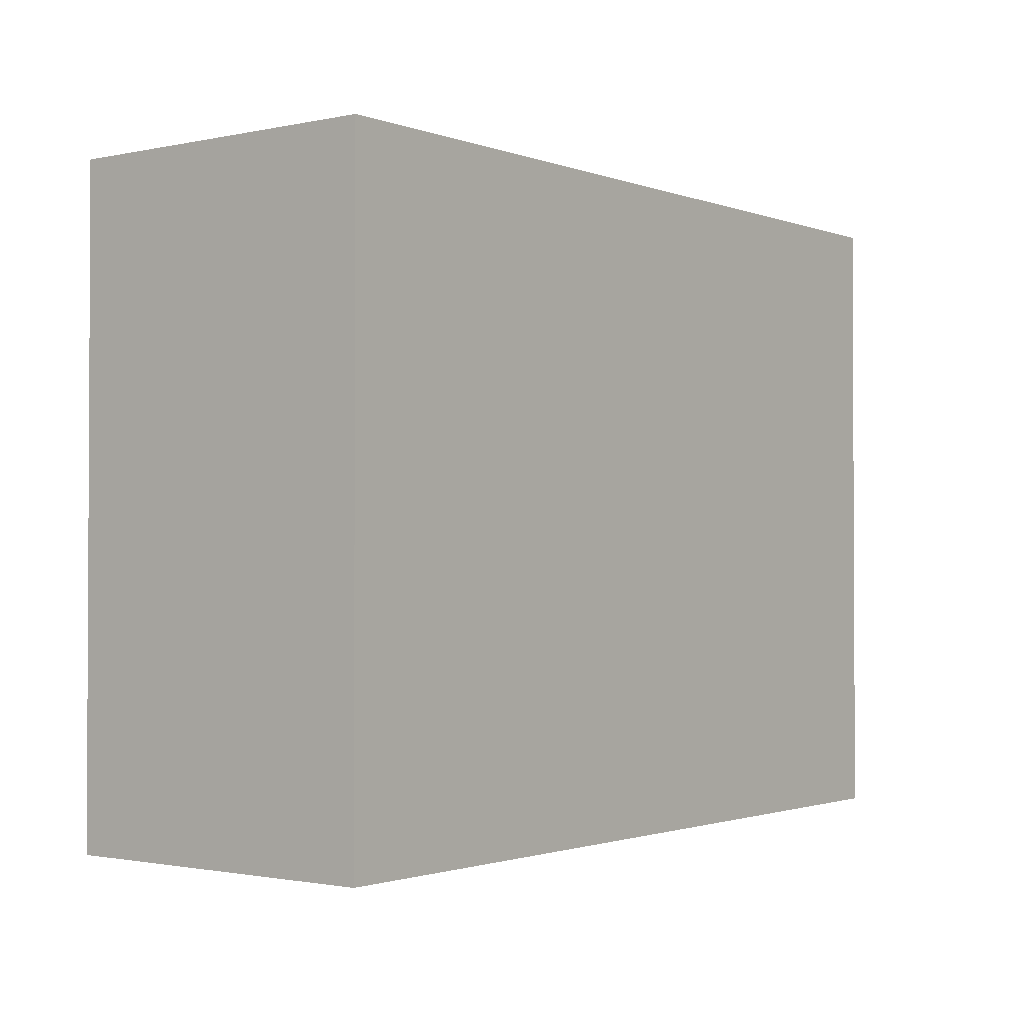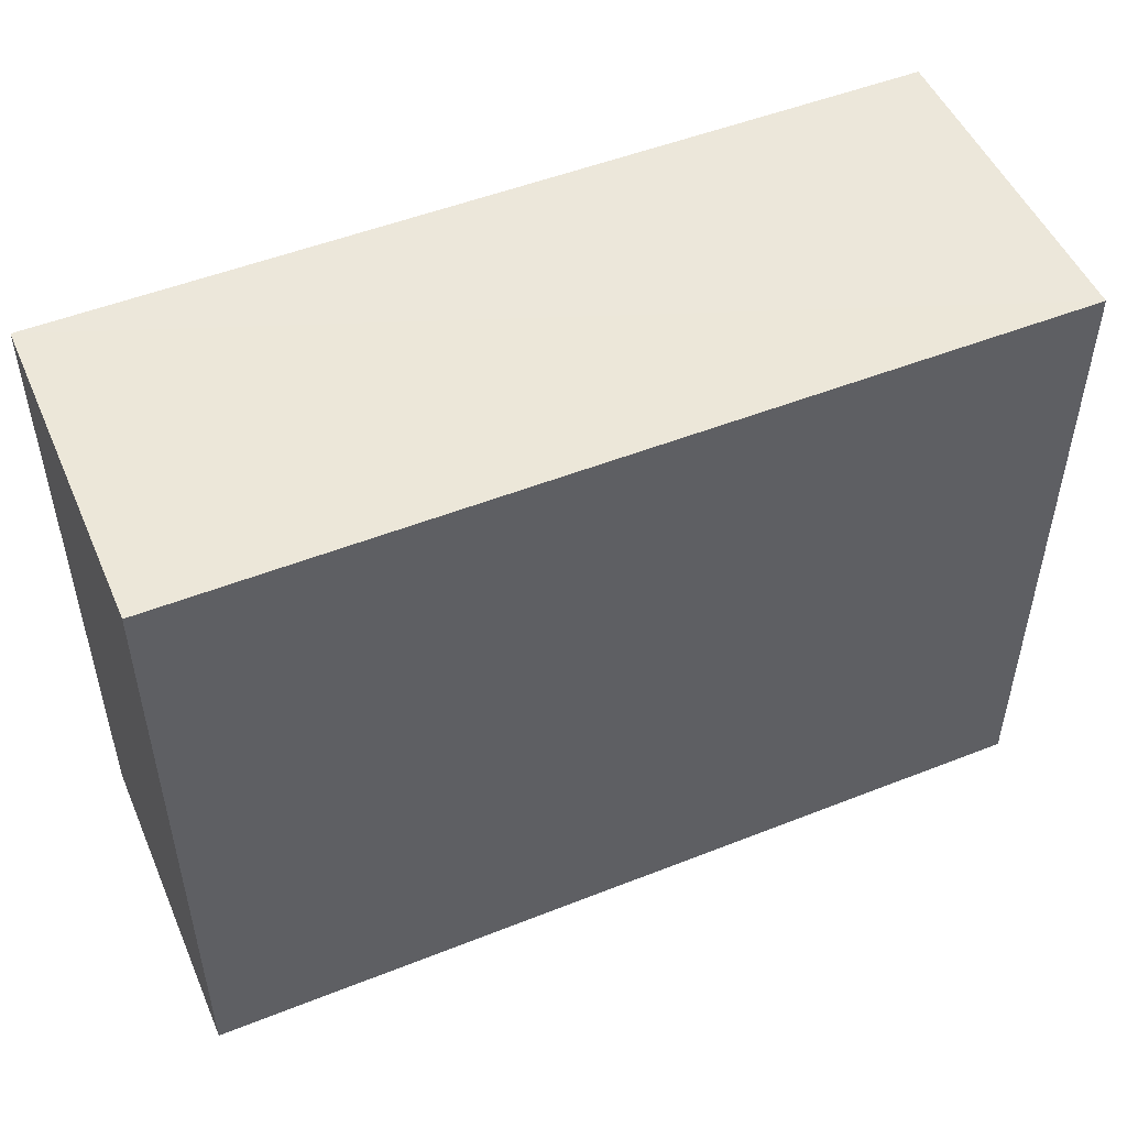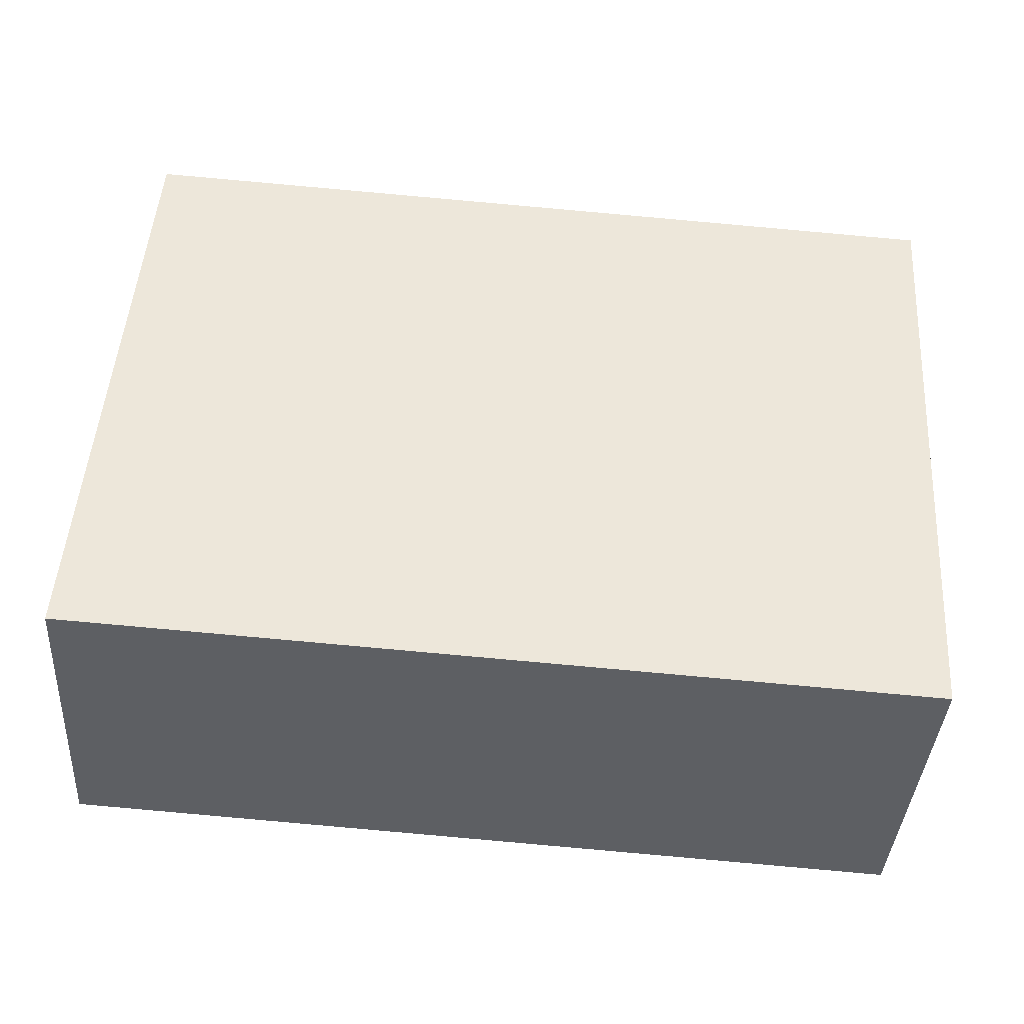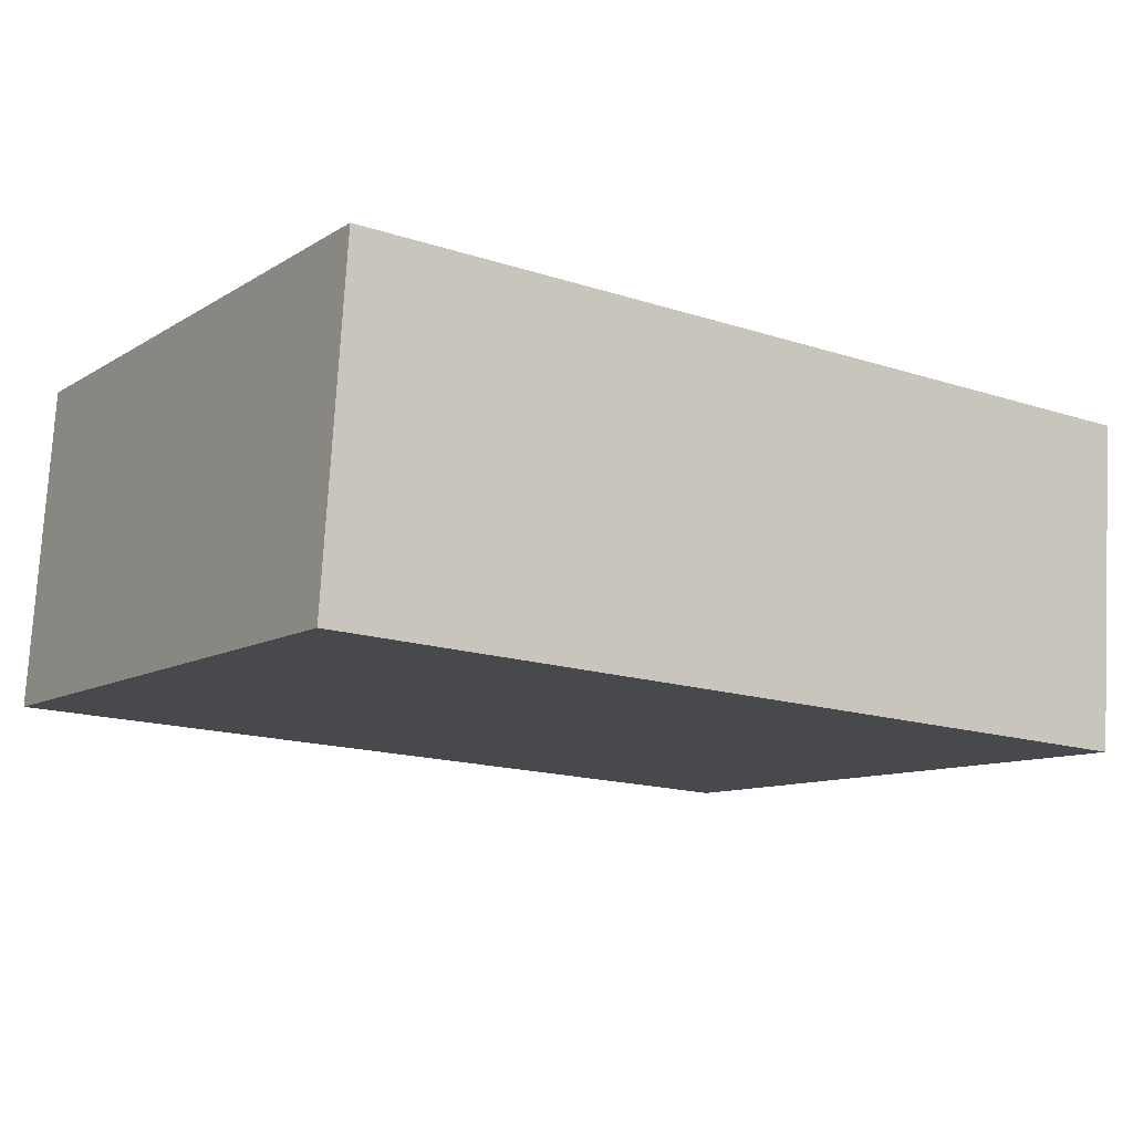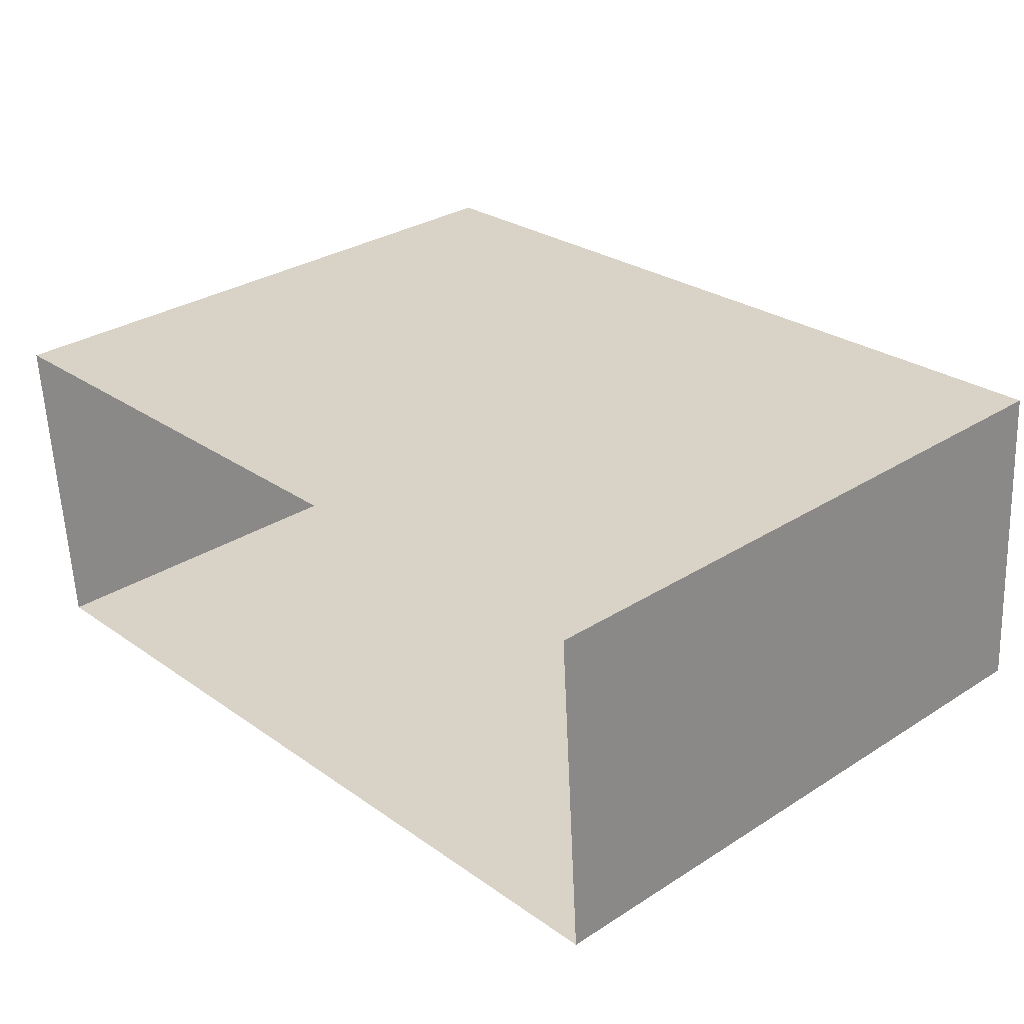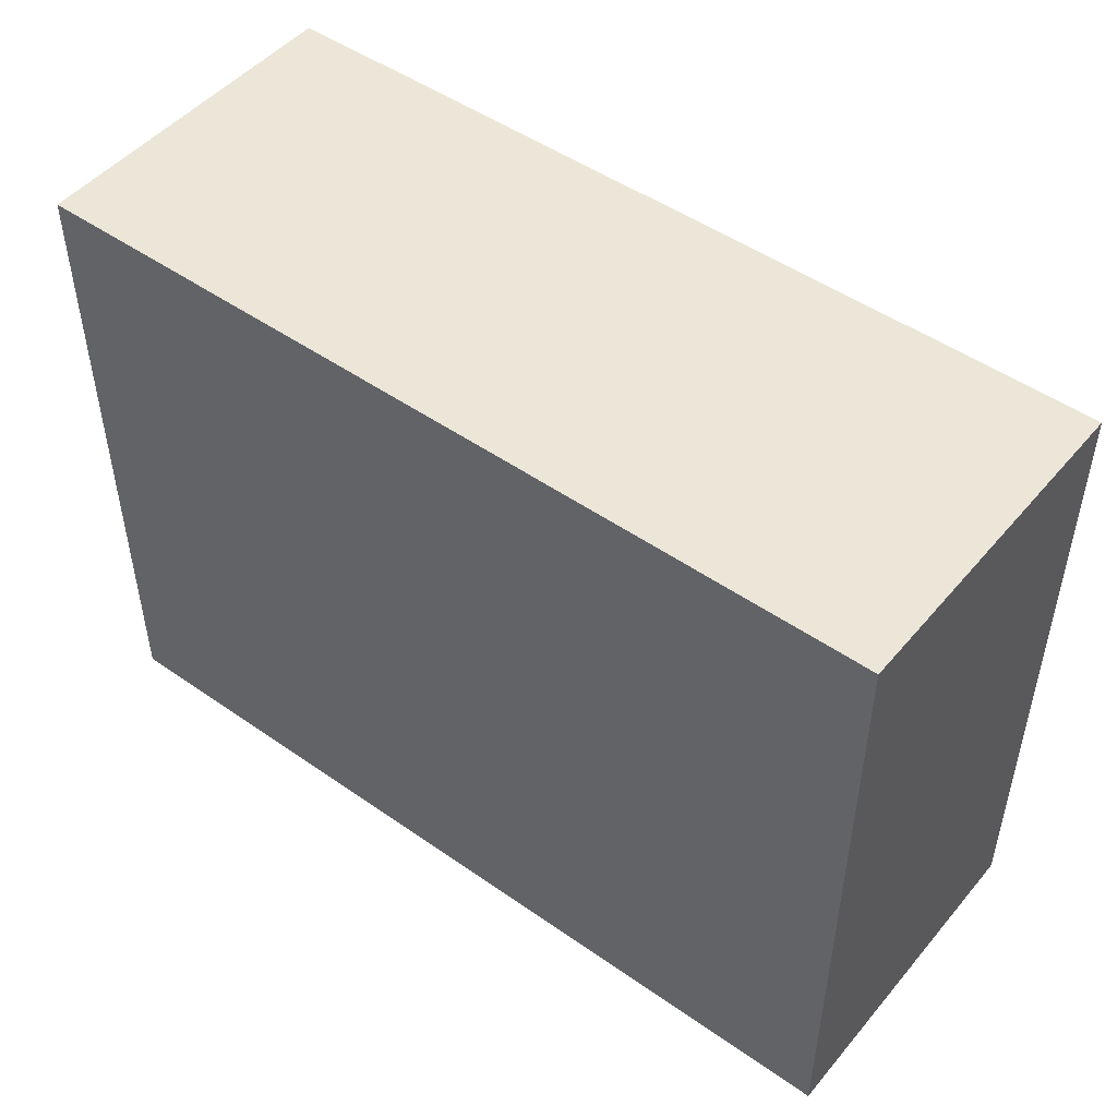
<metadata>
{"format":"obj","ext":"obj","renderer":"f3d","projection":"perspective","resolution":1024,"background":"white","views":[{"elev":-1.4,"azim":124.2,"up":"+Z"},{"elev":50.4,"azim":153.1,"up":"+Z"},{"elev":49.7,"azim":3.8,"up":"+Y"},{"elev":-10.1,"azim":-33.4,"up":"+Y"},{"elev":31.0,"azim":-132.3,"up":"+Y"},{"elev":49.0,"azim":-145.6,"up":"+Z"}]}
</metadata>
<code>
v -3.731e+05 -1.046e+05 26
v -3.731e+05 -1.046e+05 26
v -3.731e+05 -1.046e+05 26
v -3.731e+05 -1.046e+05 26
v -3.731e+05 -1.046e+05 32.66
v -3.731e+05 -1.046e+05 32.66
v -3.731e+05 -1.046e+05 32.66
v -3.731e+05 -1.046e+05 32.66
f 1 2 3
f 4 1 3
f 5 6 7
f 5 8 6
f 6 1 4
f 6 8 1
f 6 4 3
f 7 6 3
f 5 2 1
f 8 5 1
f 7 3 2
f 5 7 2

</code>
